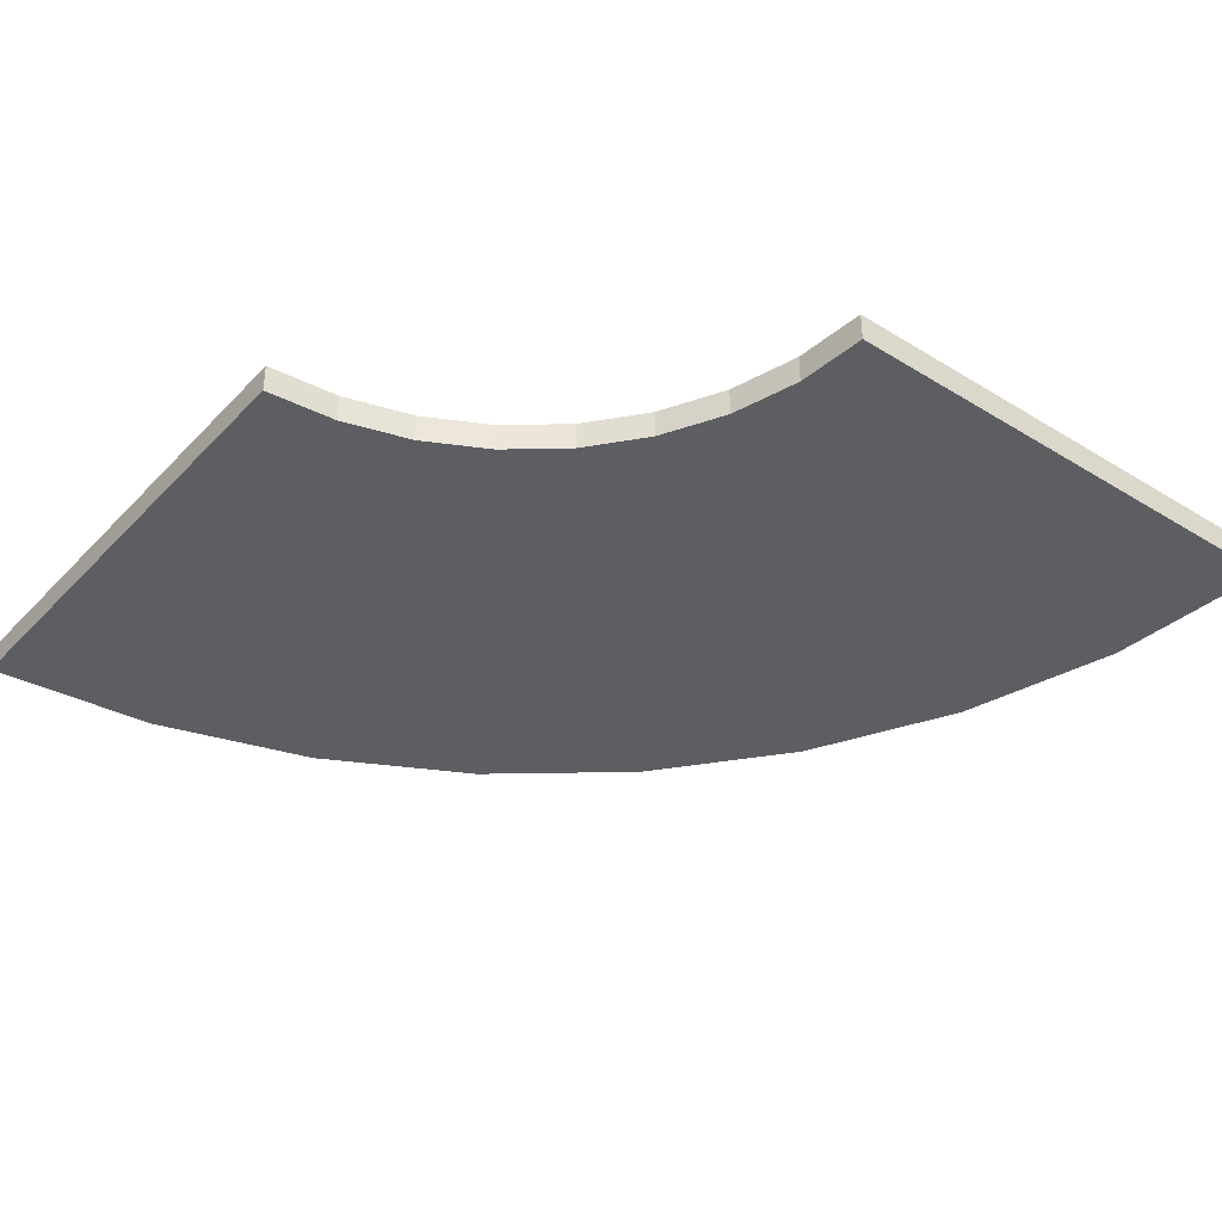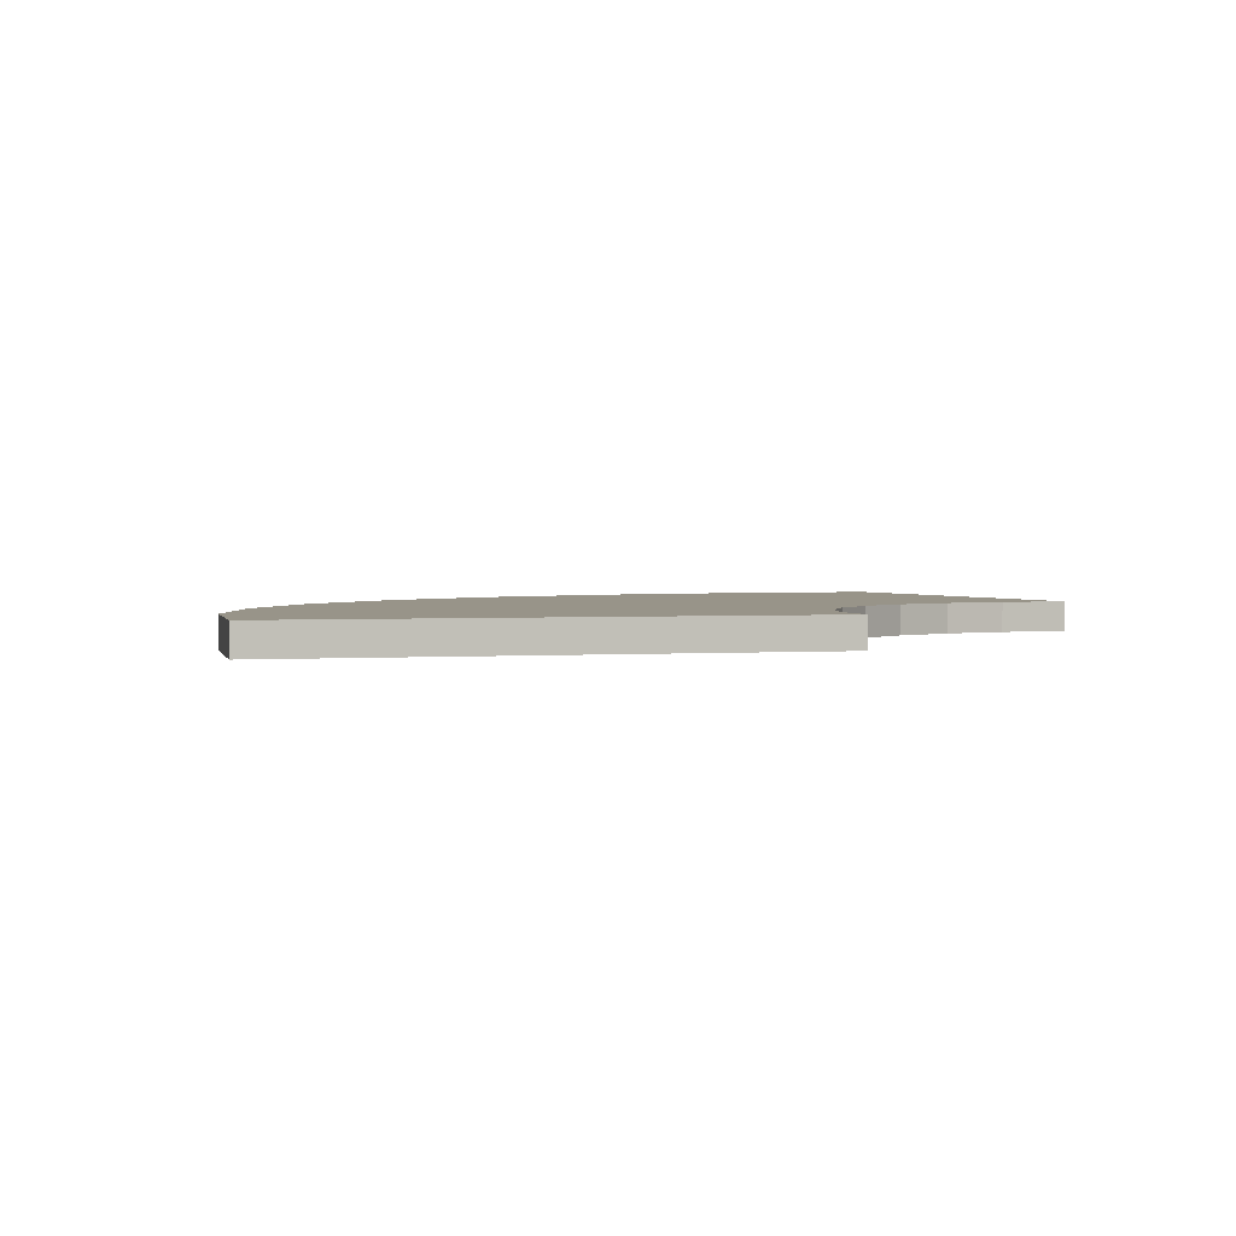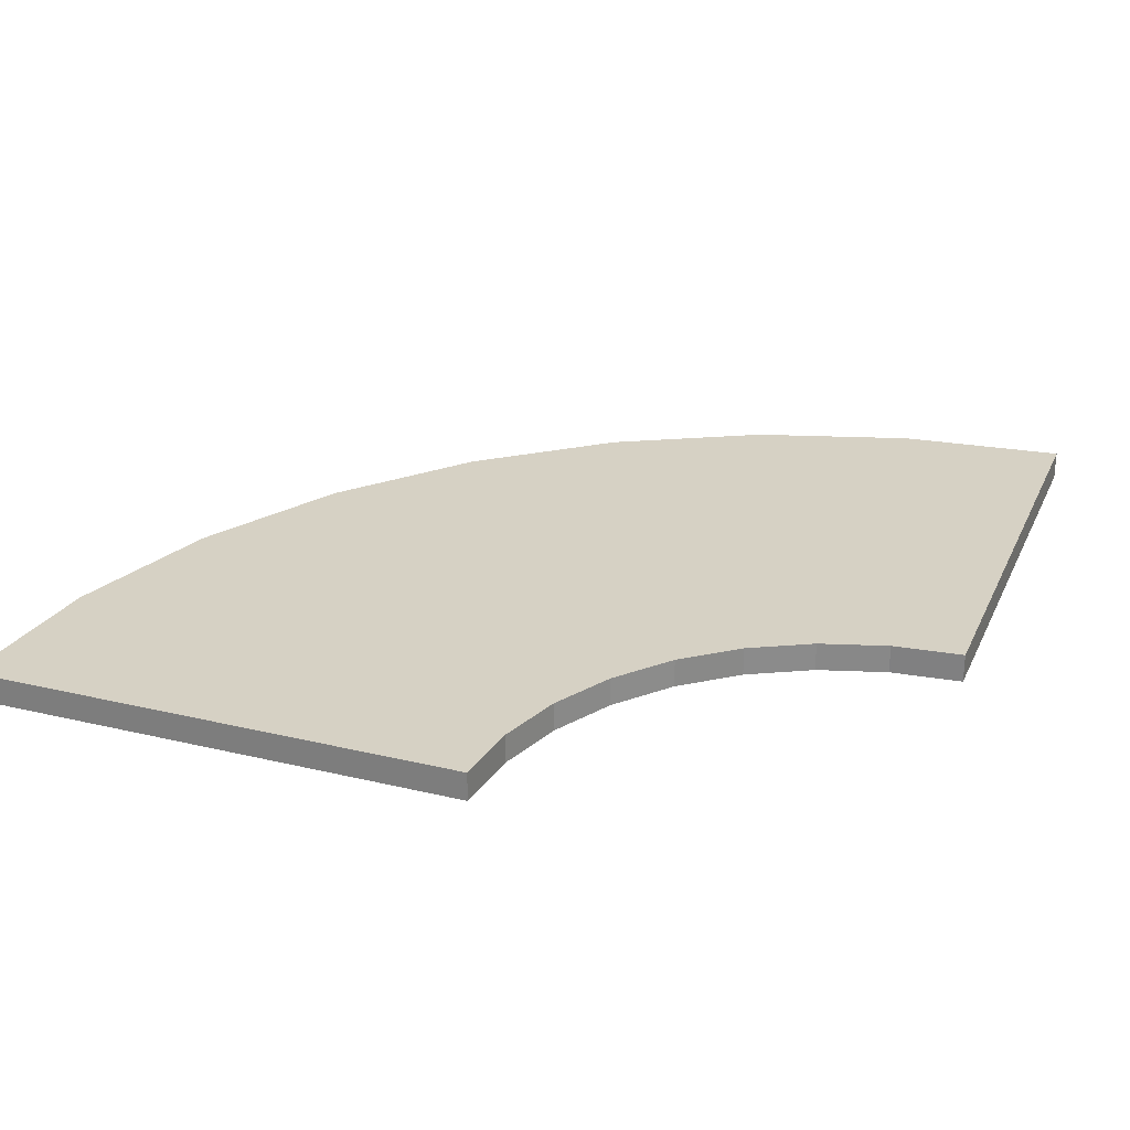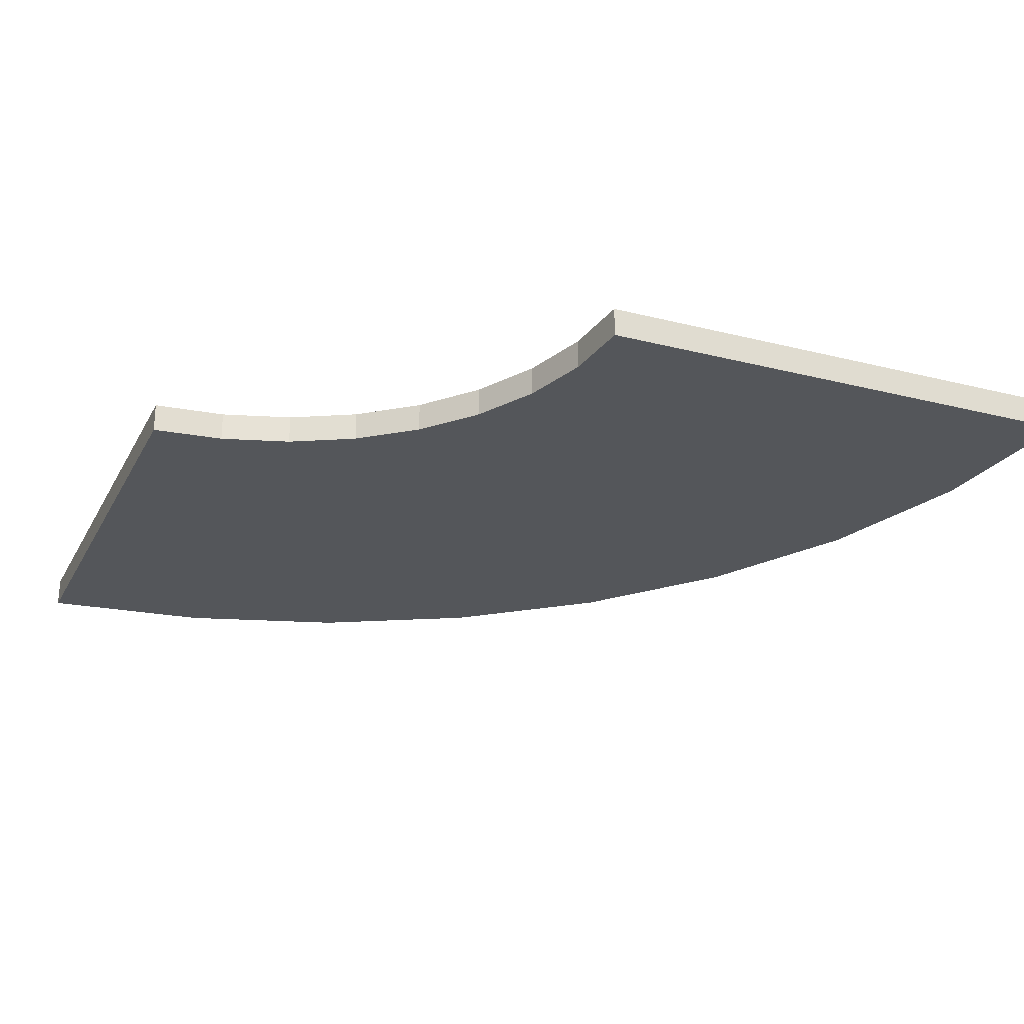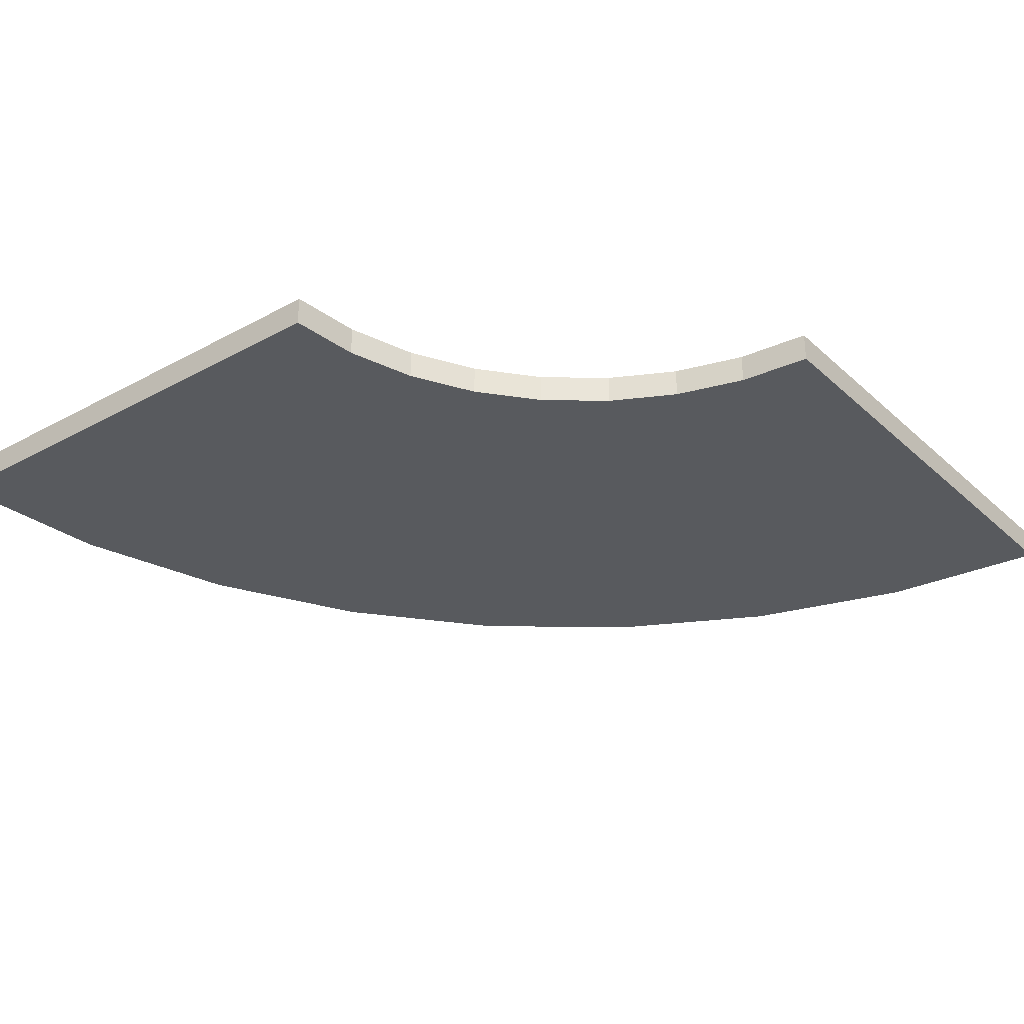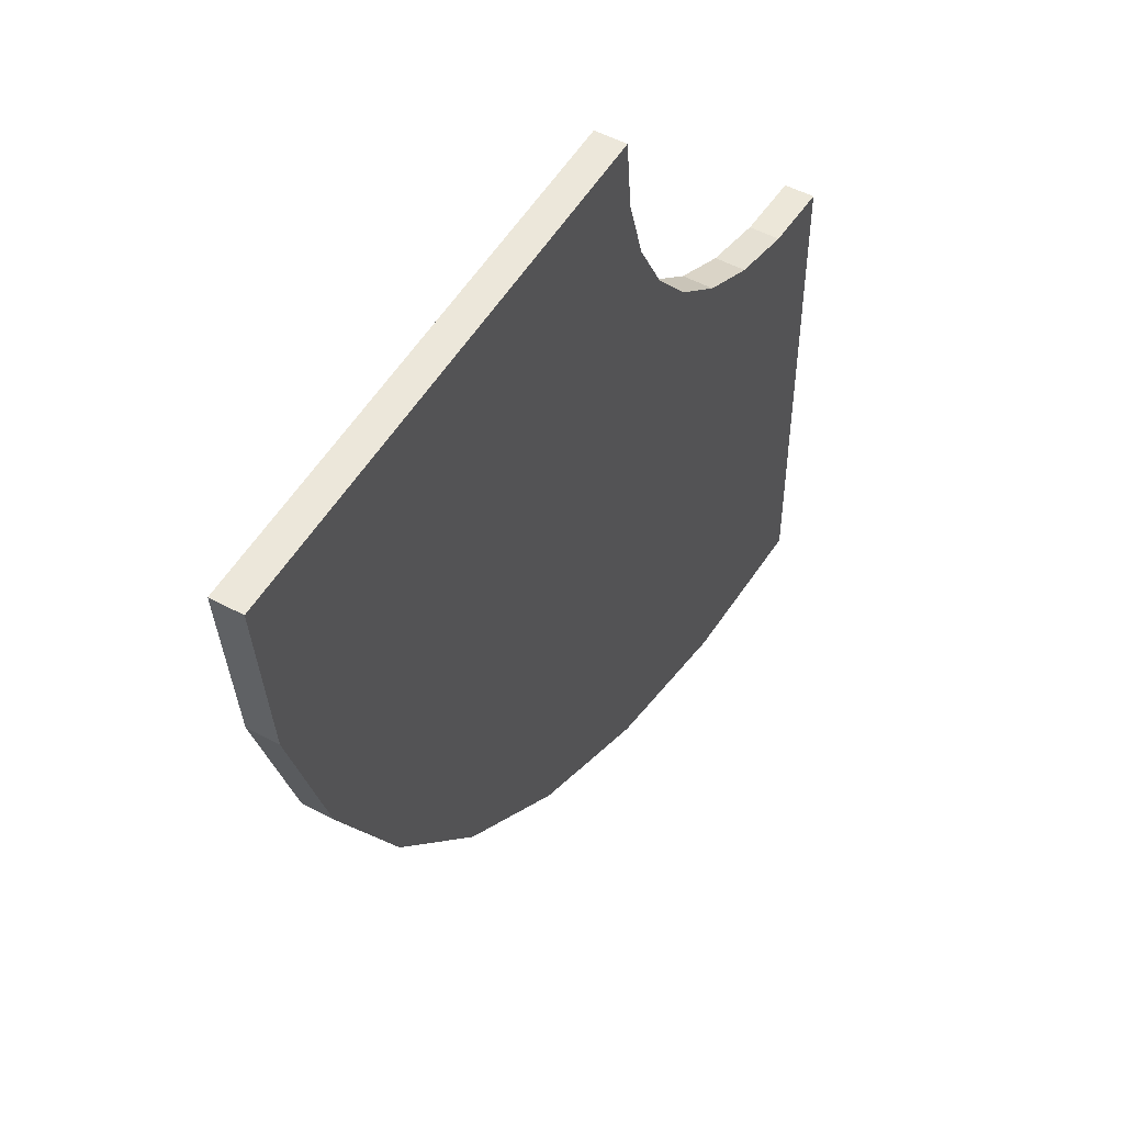
<metadata>
{"format":"obj","ext":"obj","renderer":"f3d","projection":"perspective","resolution":1024,"background":"white","views":[{"elev":-38.1,"azim":-128.0,"up":"+Z"},{"elev":1.7,"azim":162.7,"up":"+Z"},{"elev":26.6,"azim":-159.4,"up":"+Z"},{"elev":-25.2,"azim":-112.4,"up":"+Z"},{"elev":-31.0,"azim":-141.9,"up":"+Z"},{"elev":52.0,"azim":120.1,"up":"+Y"}]}
</metadata>
<code>
o Cylinder.002_Cylinder.003
v -8 -5 0.2
v -8 -5 -0.2
v -7.025 -4.904 0.2
v -7.025 -4.904 -0.2
v -6.087 -4.619 0.2
v -6.087 -4.619 -0.2
v -5.222 -4.157 0.2
v -5.222 -4.157 -0.2
v -4.464 -3.536 0.2
v -4.464 -3.536 -0.2
v -3.843 -2.778 0.2
v -3.843 -2.778 -0.2
v -3.381 -1.913 0.2
v -3.381 -1.913 -0.2
v -3.096 -0.9755 0.2
v -3.096 -0.9755 -0.2
v -3 -0 0.2
v -3 -0 -0.2
v -6.087 -4.619 -0.2
v -6.087 -4.619 -0.2
v -5.222 -4.157 0.2
v -5.222 -4.157 -0.2
v -4.464 -3.536 0.2
v -4.464 -3.536 -0.2
v -3.381 -1.913 0.2
v -3.096 -0.9755 0.2
v -3.096 -0.9755 -0.2
v -8 0 -0.2
v -8 0 0.2
v -8 -12 0.2
v -8 -12 -0.2
v -5.659 -11.77 0.2
v -5.659 -11.77 -0.2
v -3.408 -11.09 0.2
v -3.408 -11.09 -0.2
v -1.333 -9.978 0.2
v -1.333 -9.978 -0.2
v 0.4853 -8.485 0.2
v 0.4853 -8.485 -0.2
v 1.978 -6.667 0.2
v 1.978 -6.667 -0.2
v 3.087 -4.592 0.2
v 3.087 -4.592 -0.2
v 3.769 -2.341 0.2
v 3.769 -2.341 -0.2
v 4 -1e-06 0.2
v 4 -1e-06 -0.2
v -8 -12 0.2
v -8 -12 0.2
v -5.659 -11.77 0.2
v -5.659 -11.77 0.2
v -3.408 -11.09 0.2
v -3.408 -11.09 0.2
v -3.408 -11.09 -0.2
v -1.333 -9.978 0.2
v -1.333 -9.978 0.2
v 0.4853 -8.485 0.2
v 0.4853 -8.485 0.2
v 0.4853 -8.485 -0.2
v 1.978 -6.667 0.2
v 1.978 -6.667 0.2
v 3.087 -4.592 0.2
v 3.087 -4.592 0.2
v 3.087 -4.592 -0.2
v 3.769 -2.341 0.2
v 3.769 -2.341 0.2
v 4 -1e-06 0.2
v 4 -1e-06 0.2
v 4 -1e-06 -0.2
v -8 0 -0.2
v -8 -5 -0.2
v -8 -5 -0.2
v -8 -5 -0.2
f 21 22 23
f 23 24 11
f 14 12 25
f 26 27 17
f 30 31 32
f 52 54 36
f 57 59 40
f 62 64 44
f 66 45 68
f 20 22 5
f 73 1 4
f 20 4 5
f 14 25 27
f 18 69 17
f 1 73 49
f 1 49 51
f 41 64 61
f 37 59 56
f 53 51 54
f 45 18 69
f 22 24 23
f 24 12 11
f 12 11 25
f 27 18 17
f 31 33 32
f 54 37 36
f 59 41 40
f 64 45 44
f 45 69 68
f 22 21 5
f 1 3 4
f 4 3 5
f 25 26 27
f 69 68 17
f 73 31 49
f 17 66 68
f 1 51 53
f 17 63 66
f 1 53 56
f 17 61 63
f 1 56 58
f 26 61 17
f 25 61 26
f 25 58 61
f 11 58 25
f 23 58 11
f 21 58 23
f 5 58 21
f 3 1 58
f 5 3 58
f 64 63 61
f 59 58 56
f 51 33 54
f 73 33 31
f 64 18 45
f 73 54 33
f 41 18 64
f 73 37 54
f 59 18 41
f 4 37 73
f 20 37 4
f 20 59 37
f 22 59 20
f 24 59 22
f 24 12 59
f 12 14 59
f 14 27 59
f 27 18 59

</code>
